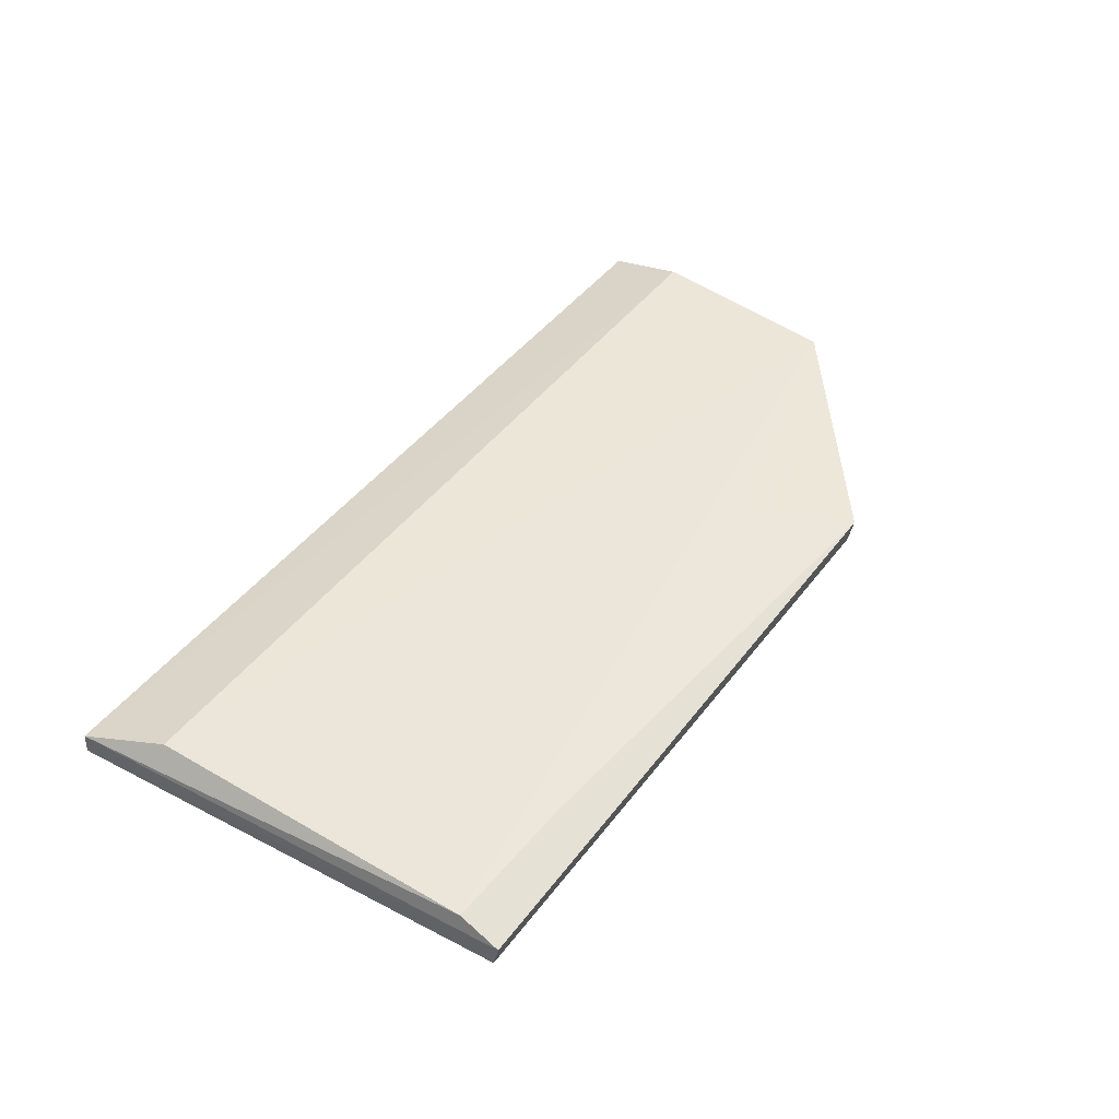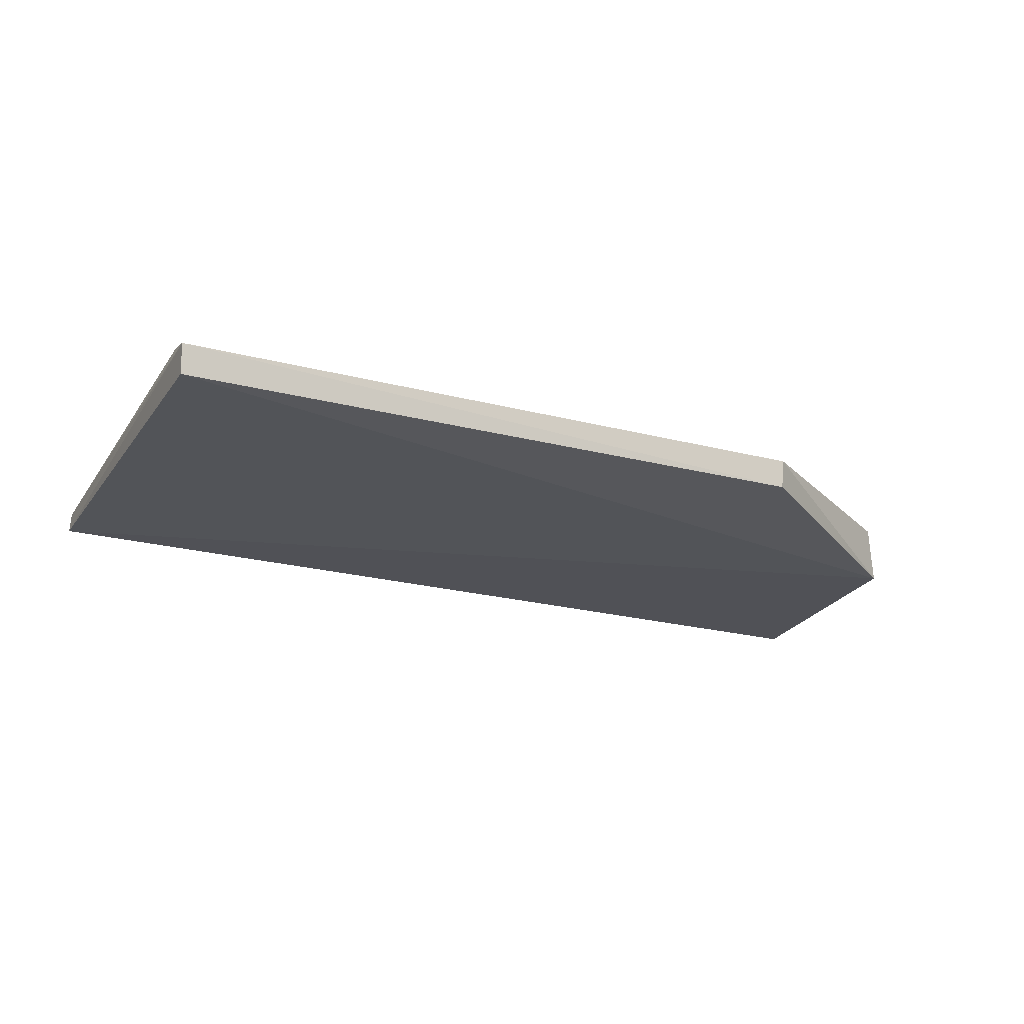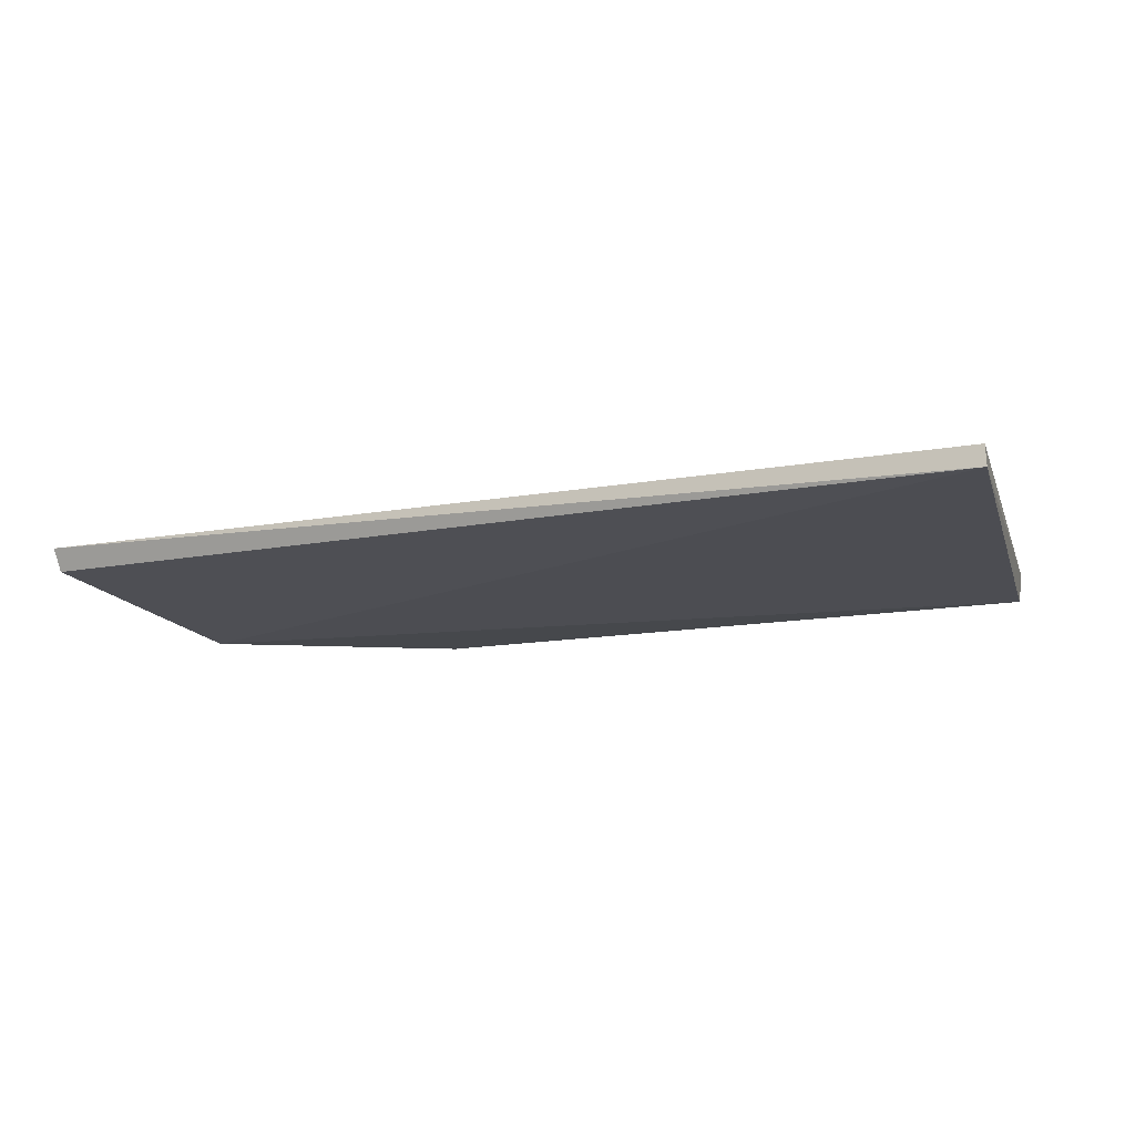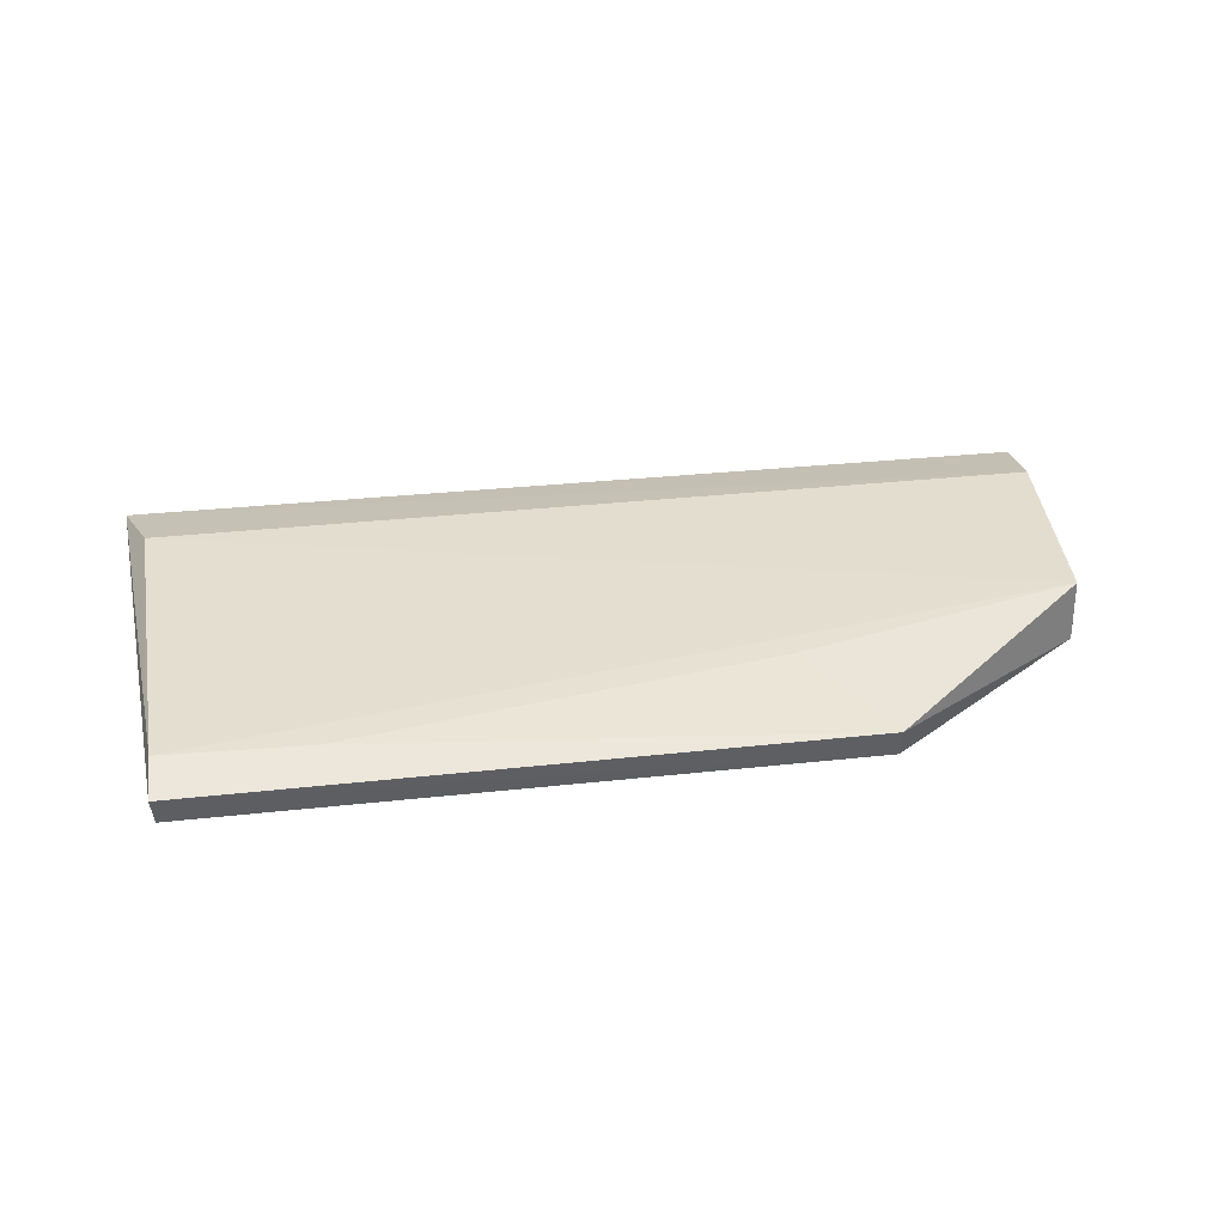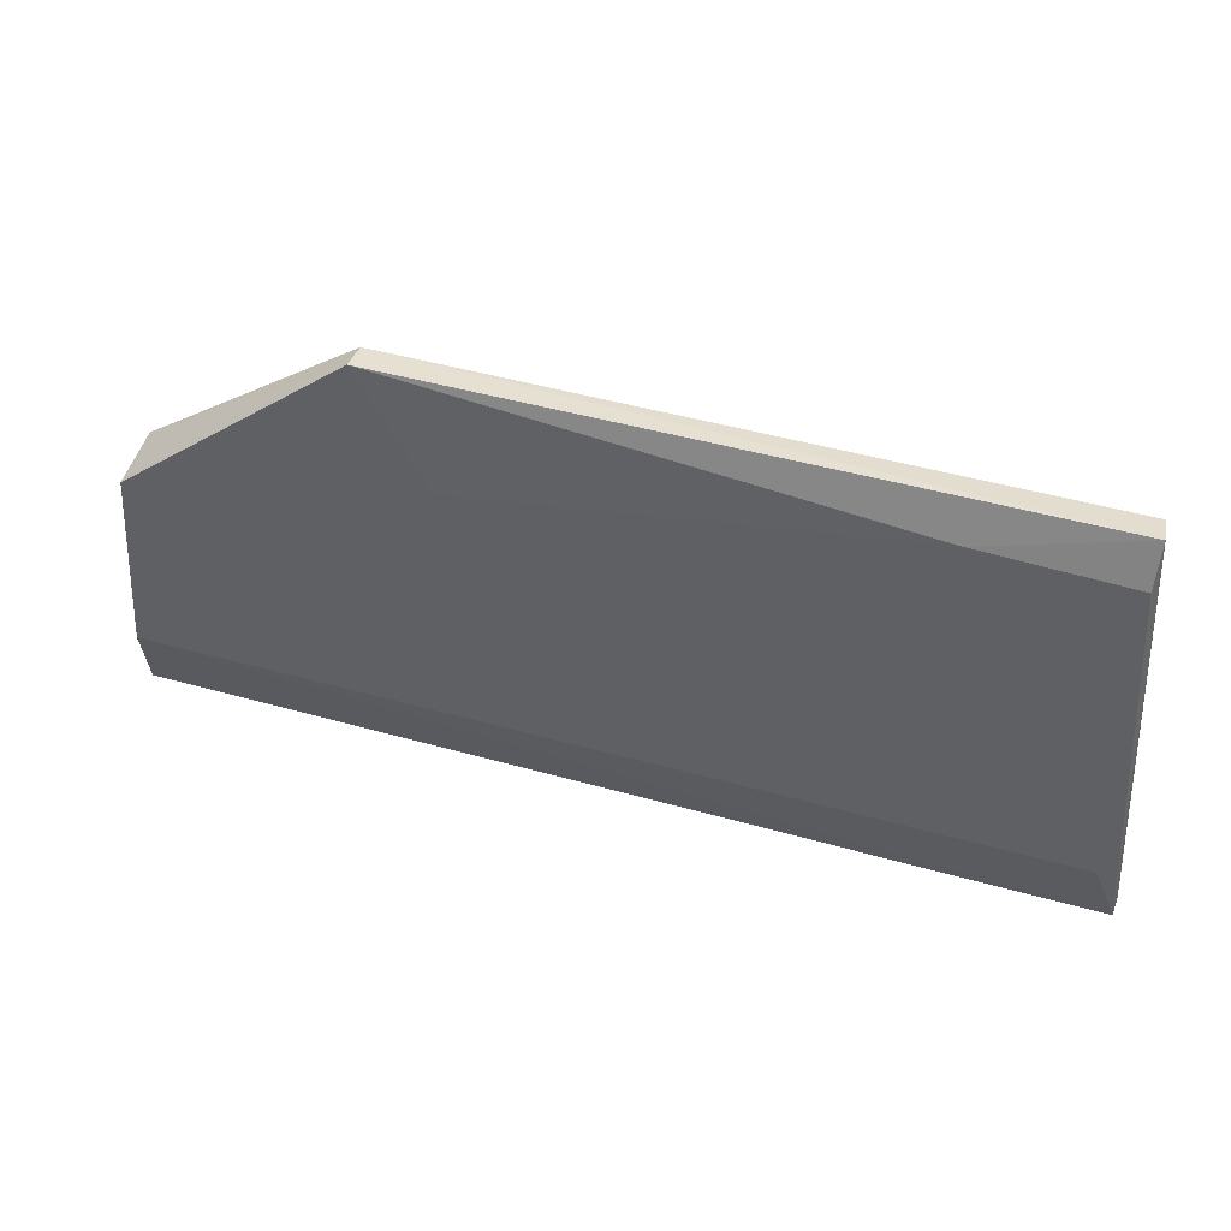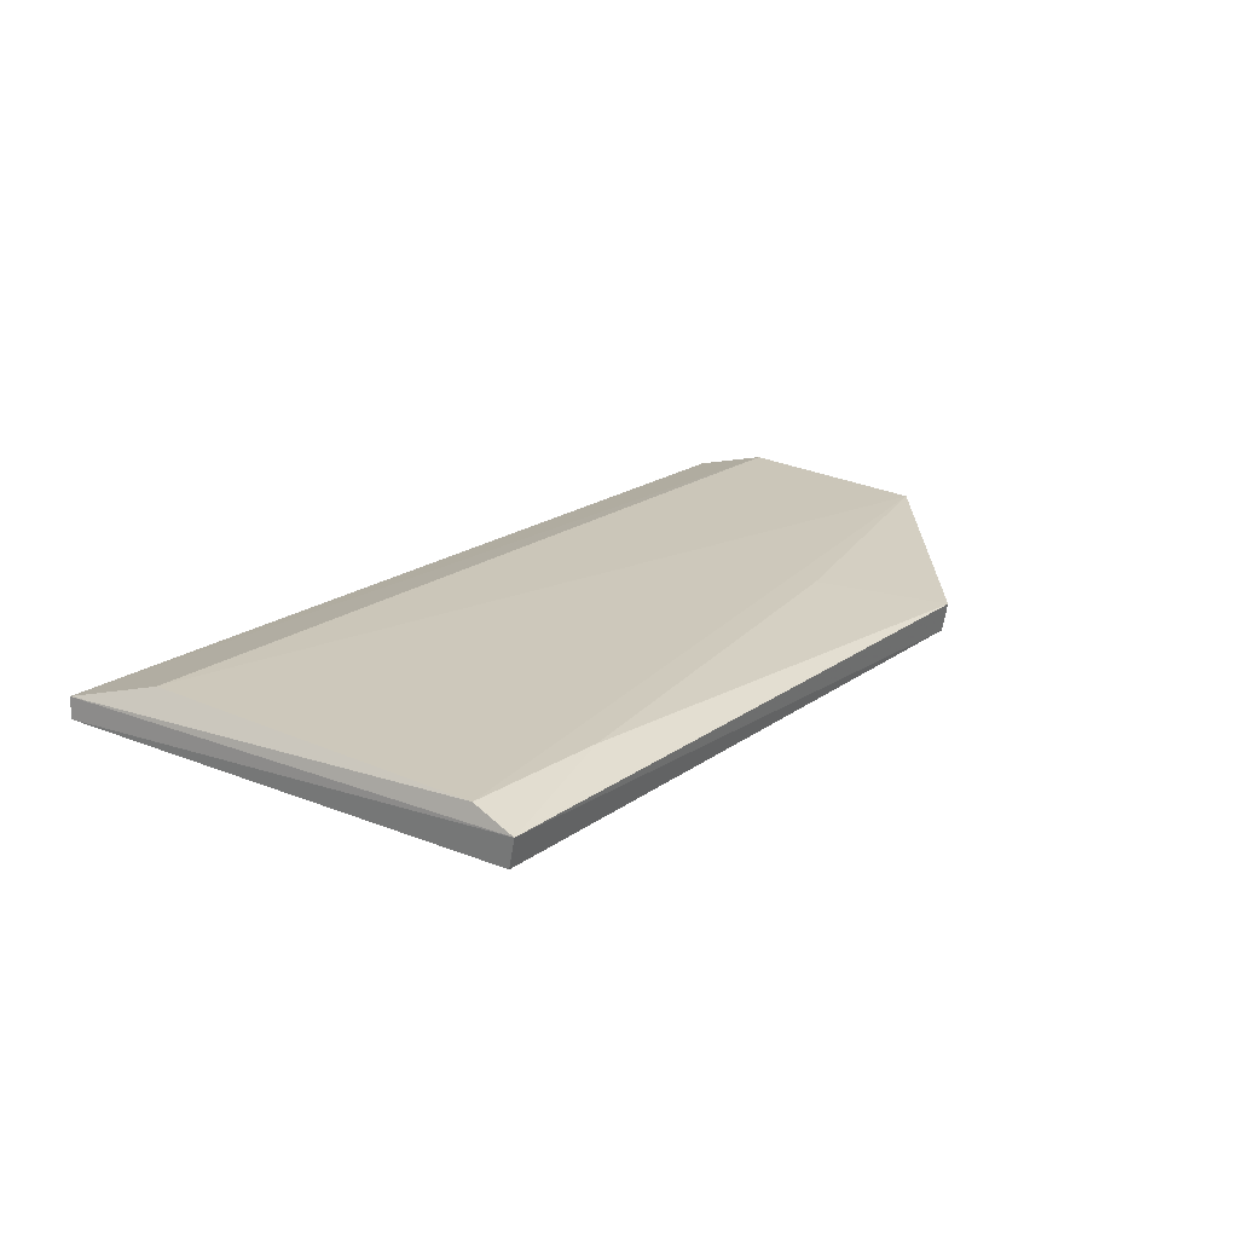
<metadata>
{"format":"obj","ext":"obj","renderer":"f3d","projection":"perspective","resolution":1024,"background":"white","views":[{"elev":45.0,"azim":-55.3,"up":"+Y"},{"elev":-24.5,"azim":-21.5,"up":"+Y"},{"elev":-13.9,"azim":-159.3,"up":"+Y"},{"elev":33.8,"azim":-8.7,"up":"+Y"},{"elev":48.2,"azim":-162.8,"up":"+Z"},{"elev":20.2,"azim":-52.5,"up":"+Y"}]}
</metadata>
<code>
v 0.007556 0.02206 0.1469
v 0.01423 0.02089 0.1416
v 0.0147 0.02296 0.1353
v -0.01362 0.0225 0.1329
v -0.01249 0.02134 0.1468
v 0.01489 0.02156 0.133
v -0.01252 0.02275 0.1457
v 0.01422 0.0228 0.1415
v 0.007554 0.02119 0.1467
v -0.01365 0.02186 0.1329
v 0.01495 0.02224 0.1327
v -0.0129 0.02318 0.1355
v -0.01256 0.02224 0.147
v -0.008083 0.02269 0.1459
v 0.005254 0.02272 0.1437
f 8 1 2
f 9 5 2
f 9 2 1
f 10 2 5
f 10 6 2
f 11 4 3
f 11 3 8
f 11 8 2
f 11 2 6
f 11 10 4
f 11 6 10
f 12 3 4
f 12 4 7
f 12 8 3
f 12 7 8
f 13 9 1
f 13 5 9
f 13 10 5
f 13 7 4
f 13 4 10
f 14 8 7
f 14 13 1
f 14 7 13
f 15 14 1
f 15 1 8
f 15 8 14

</code>
